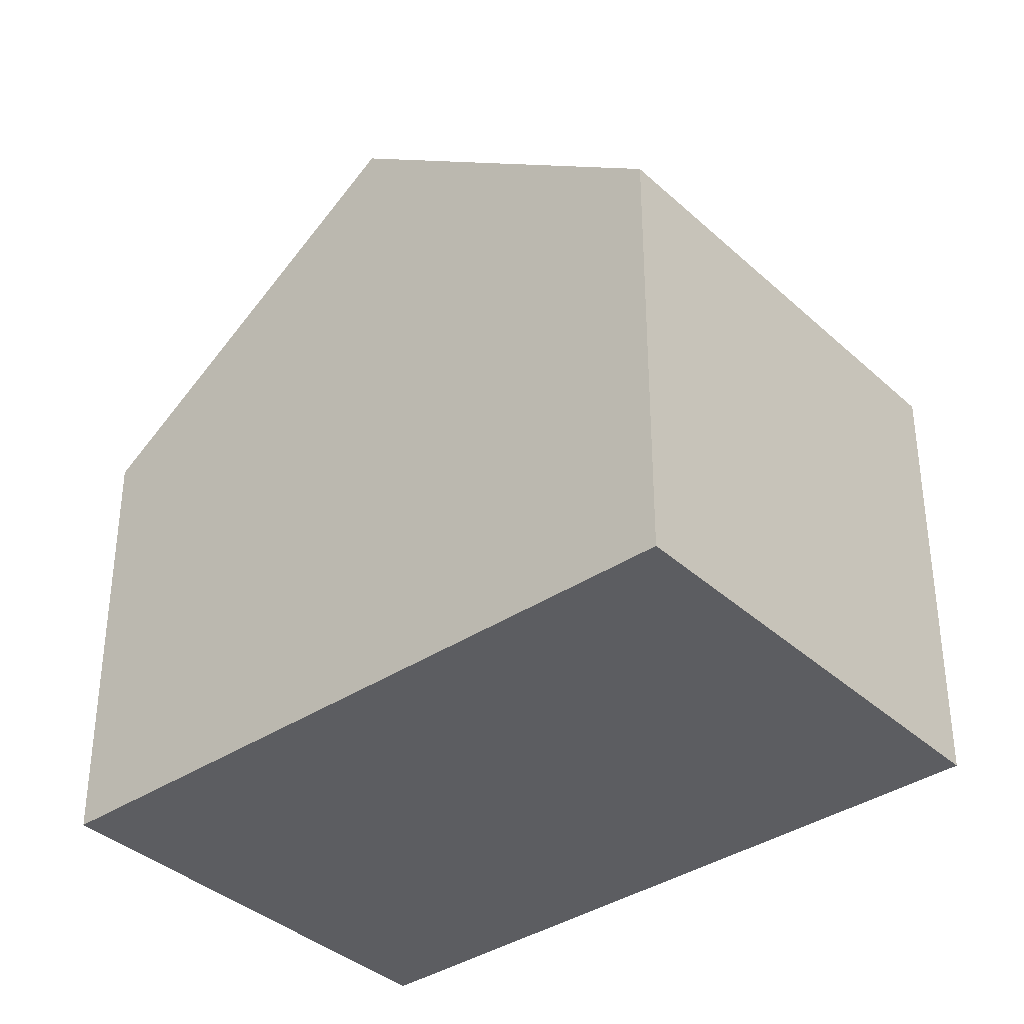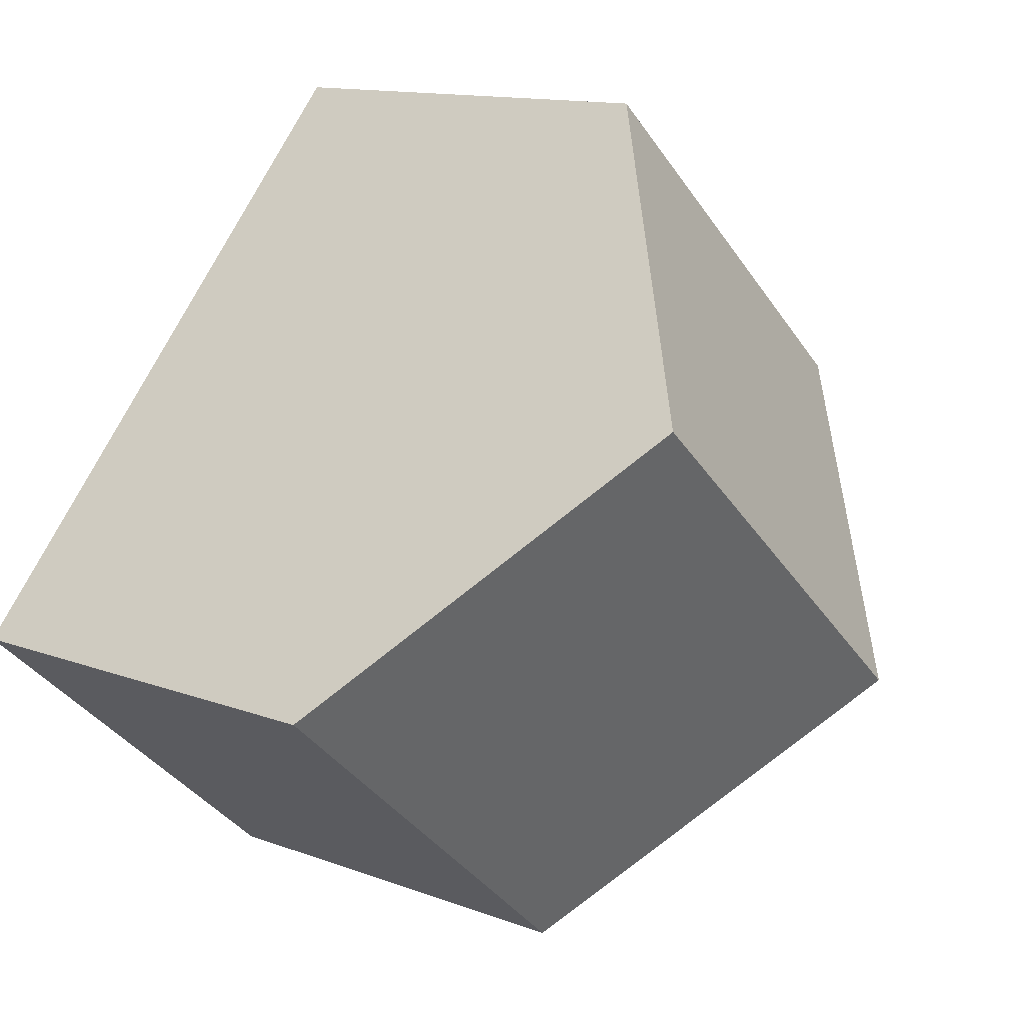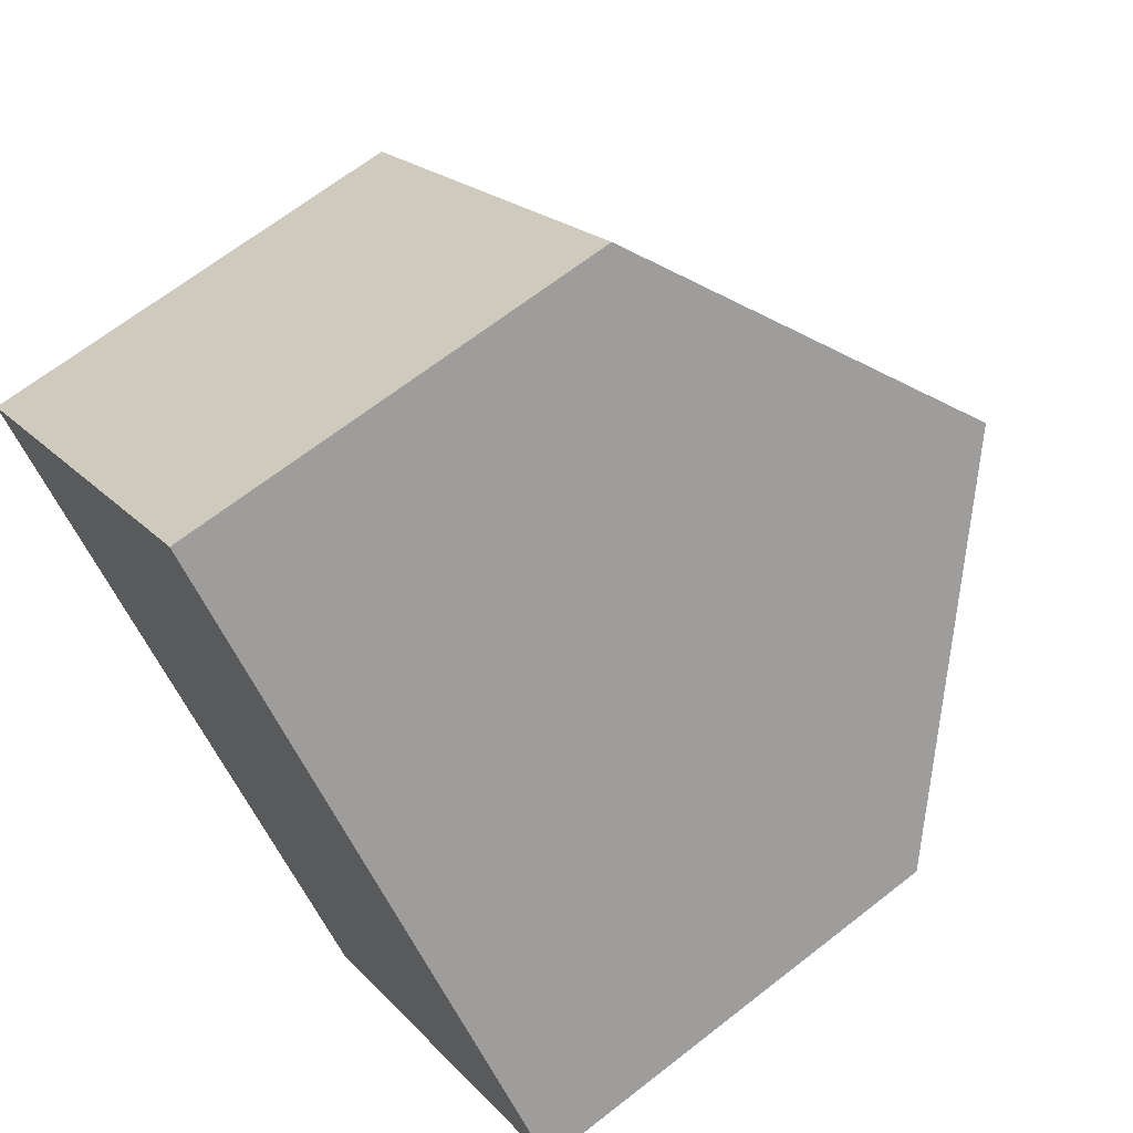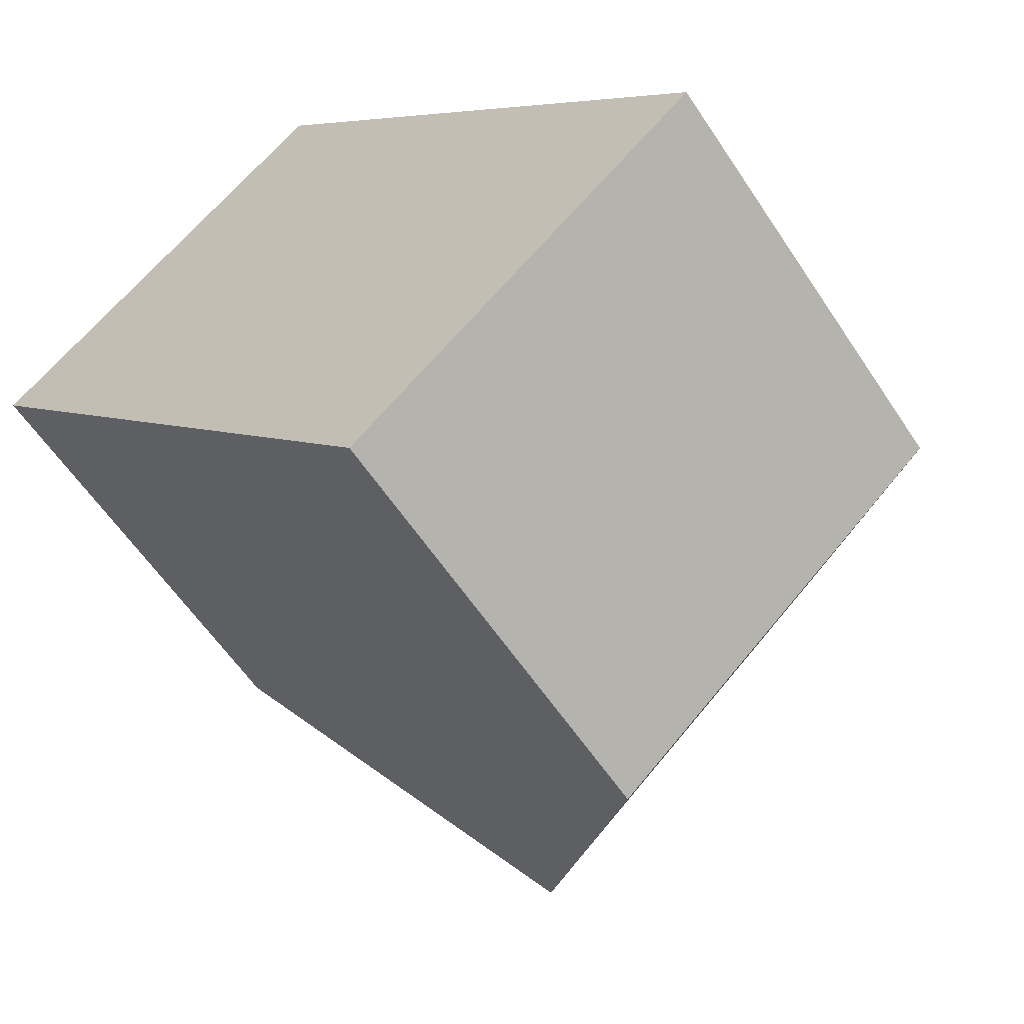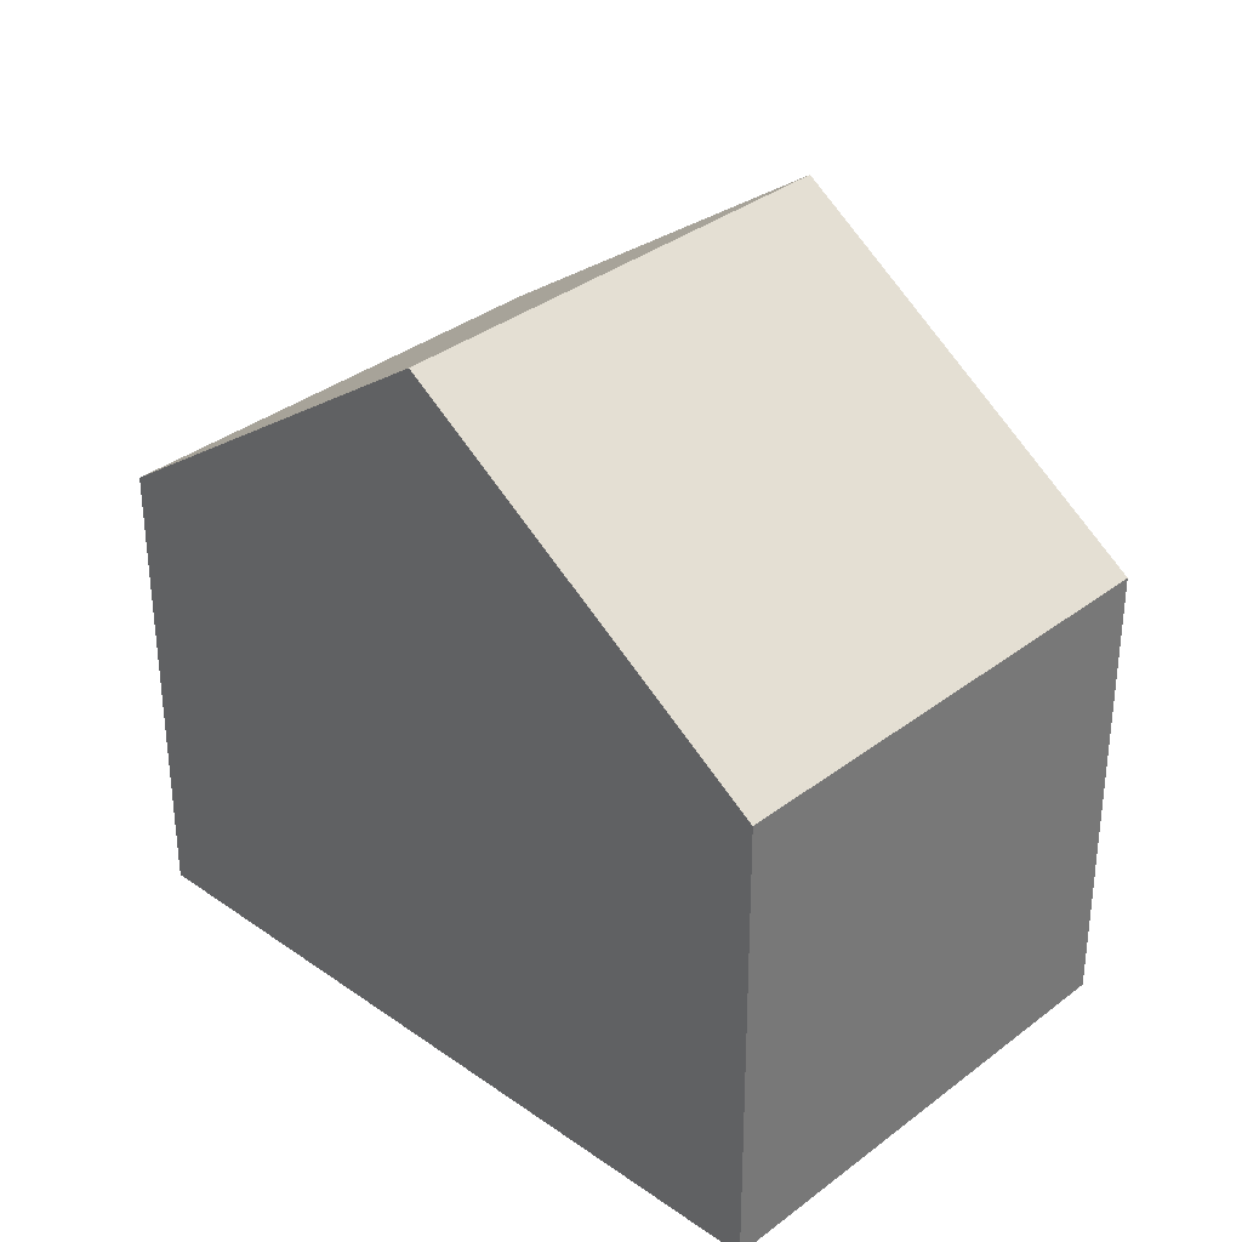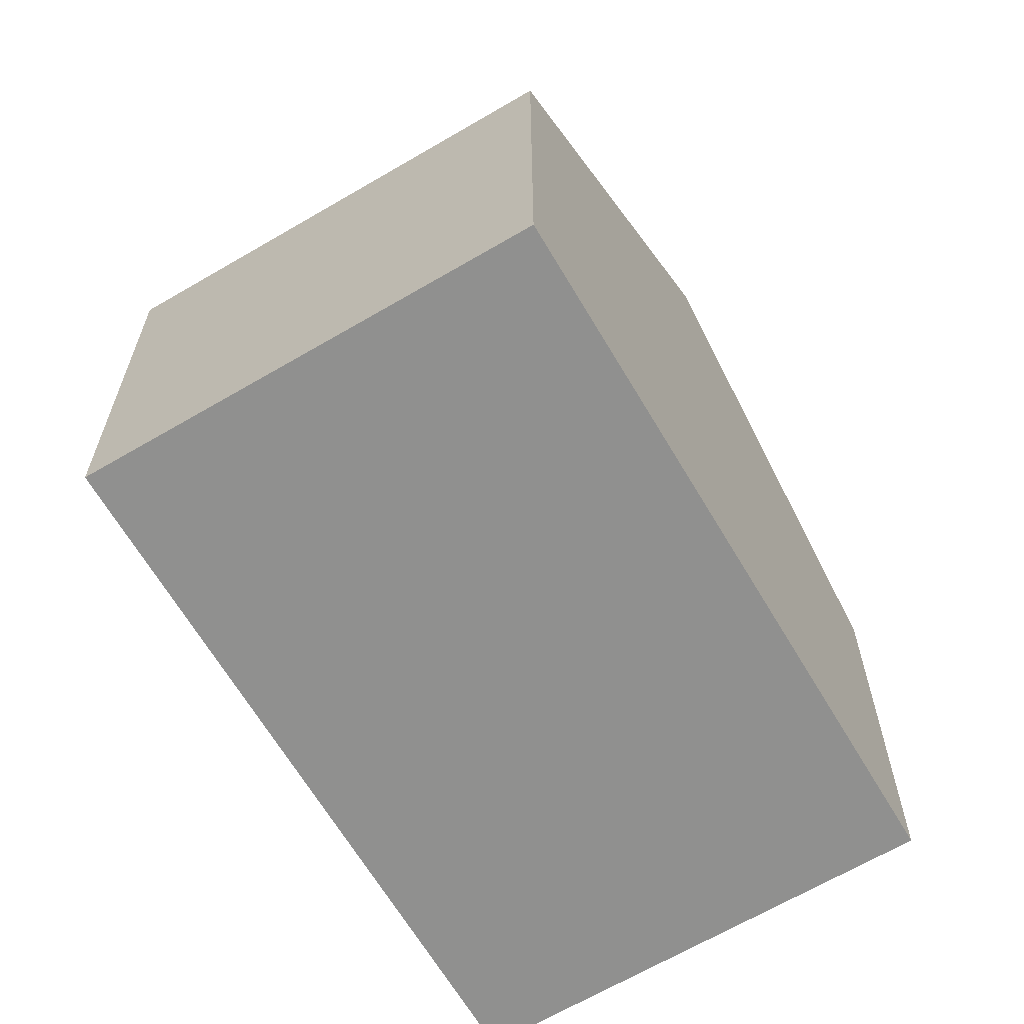
<metadata>
{"format":"obj","ext":"obj","renderer":"f3d","projection":"perspective","resolution":1024,"background":"white","views":[{"elev":-37.0,"azim":89.1,"up":"+Y"},{"elev":12.7,"azim":131.3,"up":"+Z"},{"elev":67.0,"azim":51.9,"up":"+Z"},{"elev":-58.4,"azim":33.1,"up":"+Z"},{"elev":33.9,"azim":-87.7,"up":"+Y"},{"elev":-65.6,"azim":169.1,"up":"+Y"}]}
</metadata>
<code>
v  0 6.302 3.859e-16
v  8.358 9.824 0.573
v  3.379 9.824 -3.82
v  4.969 6.292 4.404
v  11.74 6.297 -3.254
v  8.611 6.297 -6.016
v  7.488 6.297 -7.007
v  6.763 6.297 -7.647
v  6.763 4.682e-16 -7.647
v  7.488 4.291e-16 -7.007
v  8.611 3.684e-16 -6.016
v  11.74 1.993e-16 -3.254
v  3.379 2.339e-16 -3.82
v  0 0 0
v  4.969 -2.697e-16 4.404
v  8.358 -3.509e-17 0.573
g defaultobject
f 1 2 3
f 2 1 4
f 5 3 2
f 3 5 6
f 3 6 7
f 3 7 8
f 7 9 8
f 9 7 6
f 9 6 5
f 9 5 10
f 10 5 11
f 11 5 12
f 9 3 8
f 3 9 1
f 1 9 13
f 1 13 14
f 14 4 1
f 4 14 15
f 15 2 4
f 2 15 5
f 5 15 16
f 5 16 12
f 13 15 14
f 15 13 16
f 16 13 9
f 16 9 10
f 16 10 11
f 16 11 12

</code>
